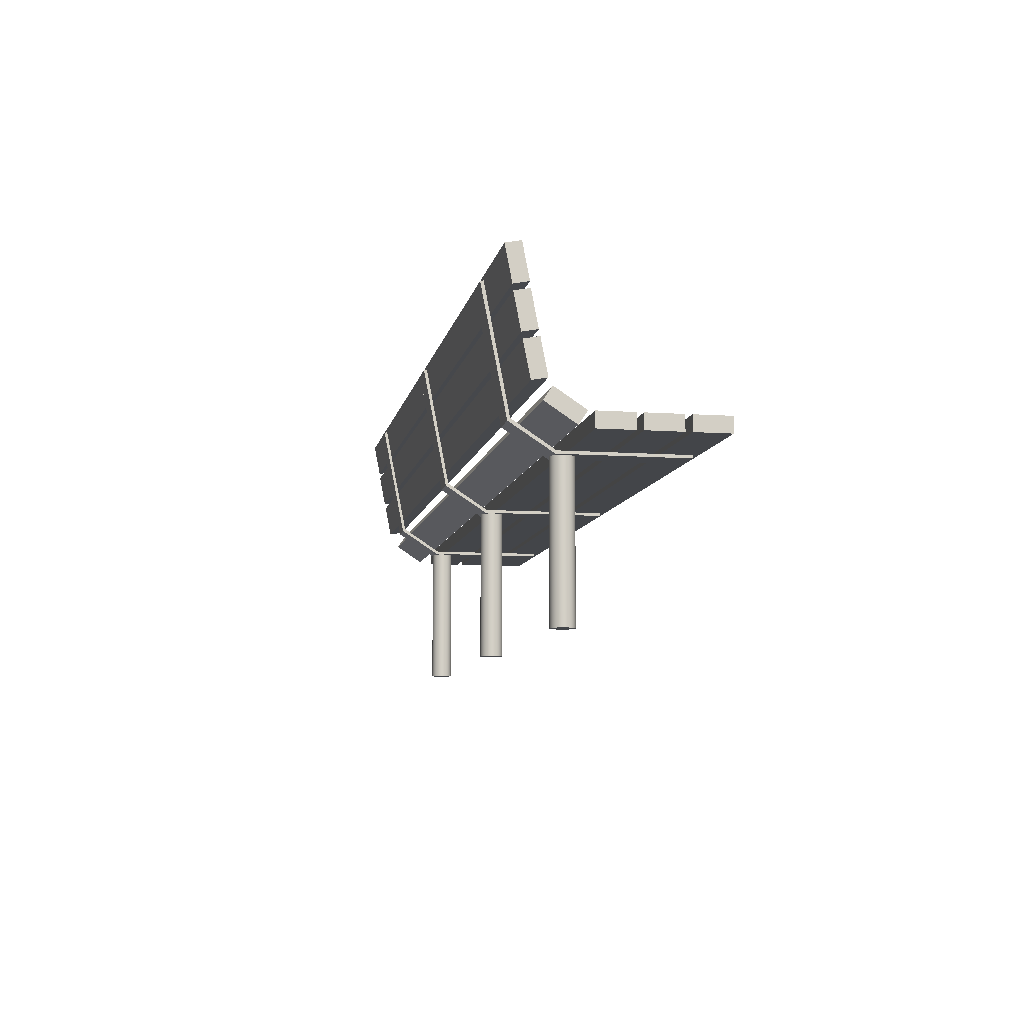
<metadata>
{"format":"obj","ext":"obj","renderer":"f3d","projection":"perspective","resolution":1024,"background":"white","views":[{"elev":-8.6,"azim":79.2,"up":"+Y"}]}
</metadata>
<code>
v -0.01951 0.1679 0.07176
v 0.009869 0.1673 0.07487
v 0.009869 0.1679 0.07176
v -0.01951 0.1673 0.07487
v 0.009869 0.04546 0.05096
v -0.01951 0.09256 0.05712
v -0.01951 0.04546 0.05096
v 0.009869 0.05867 0.05053
v -0.01951 0.05867 0.05053
v 0.009869 0.04786 0.04843
v -0.01951 0.01816 0.008817
v 0.009869 0.01816 0.008817
v -0.01951 0.02354 0.01155
v -0.01951 0.04786 0.04843
v 0.009869 0.02111 0.00785
v 0.009869 0.01816 -0.1131
v -0.01951 0.02111 0.00785
v 0.009869 0.02111 -0.08903
v -0.01951 0.01816 -0.1131
v -0.01951 0.0211 -0.08903
v -0.01951 0.0211 -0.1131
v 0.009869 0.0211 -0.1131
v -0.004915 0.01815 -0.01134
v -0.001966 -0.1305 -0.01095
v -0.004915 -0.1305 -0.01134
v -0.001966 0.01815 -0.01095
v -0.001966 -0.1305 0.01105
v -0.007864 0.01815 -0.01095
v -0.001966 0.01815 0.01105
v 0.00078 -0.1305 -0.009816
v 0.00078 -0.1305 0.009912
v -0.004915 -0.1305 0.01144
v -0.007864 -0.1305 -0.01095
v -0.004915 0.01815 0.01144
v 0.00078 0.01815 0.009912
v 0.00078 0.01815 -0.009816
v -0.01061 0.01815 -0.009816
v -0.007864 0.01815 0.01105
v 0.00314 -0.1305 -0.008007
v 0.00314 -0.1305 0.008103
v -0.007864 -0.1305 0.01105
v -0.01061 -0.1305 -0.009816
v 0.00314 0.01815 0.008103
v 0.00314 0.01815 -0.008007
v -0.01297 -0.1305 -0.008007
v -0.01061 0.01815 0.009912
v 0.004949 0.01815 -0.005647
v 0.004949 -0.1305 -0.005647
v 0.004949 -0.1305 0.005743
v -0.01061 -0.1305 0.009912
v -0.01297 0.01815 -0.008007
v -0.01297 -0.1305 0.008103
v 0.004949 0.01815 0.005743
v -0.01478 0.01815 -0.005647
v -0.01478 -0.1305 0.005743
v -0.01297 0.01815 0.008103
v 0.006085 0.01815 -0.002898
v 0.006085 0.01815 0.002997
v 0.006085 -0.1305 -0.002898
v 0.006085 -0.1305 0.002997
v -0.01478 -0.1305 -0.005647
v -0.01592 0.01815 -0.002898
v -0.01478 0.01815 0.005743
v -0.01592 -0.1305 0.002997
v 0.006474 0.01815 4.8e-05
v 0.006474 -0.1305 4.8e-05
v -0.01592 -0.1305 -0.002898
v -0.01631 0.01815 4.8e-05
v -0.01592 0.01815 0.002997
v -0.01631 -0.1305 4.8e-05
v -0.3612 -0.1305 -0.002898
v -0.3616 0.01815 4.8e-05
v -0.3612 0.01815 -0.002898
v -0.3616 -0.1305 4.8e-05
v -0.3612 0.01815 0.002997
v -0.3601 -0.1305 -0.005647
v -0.3612 -0.1305 0.002997
v -0.3601 0.01815 0.005743
v -0.3601 0.01815 -0.005647
v -0.3583 -0.1305 -0.008007
v -0.3601 -0.1305 0.005743
v -0.3583 0.01815 0.008103
v -0.3583 0.01815 -0.008007
v -0.3559 0.01815 -0.009816
v -0.3583 -0.1305 0.008103
v -0.3559 0.01815 0.009912
v -0.3559 -0.1305 -0.009816
v -0.3532 -0.1305 -0.01095
v -0.3532 0.01815 0.01105
v -0.3559 -0.1305 0.009912
v -0.3532 0.01815 -0.01095
v -0.3532 -0.1305 0.01105
v -0.3502 -0.1305 -0.01134
v -0.3502 -0.1305 0.01144
v -0.3502 0.01815 0.01144
v -0.3502 0.01815 -0.01134
v -0.3473 -0.1305 -0.01095
v -0.3473 -0.1305 0.01105
v -0.3473 0.01815 0.01105
v -0.3473 0.01815 -0.01095
v -0.3445 -0.1305 -0.009816
v -0.3445 -0.1305 0.009912
v -0.3445 0.01815 0.009912
v -0.3445 0.01815 -0.009816
v -0.3422 -0.1305 -0.008007
v -0.3422 -0.1305 0.008103
v -0.3422 0.01815 0.008103
v -0.3422 0.01815 -0.008007
v -0.3404 0.01815 -0.005647
v -0.3404 -0.1305 -0.005647
v -0.3404 -0.1305 0.005743
v -0.3404 0.01815 0.005743
v -0.3392 0.01815 -0.002898
v -0.3392 0.01815 0.002997
v -0.3392 -0.1305 -0.002898
v -0.3392 -0.1305 0.002997
v -0.3388 0.01815 4.8e-05
v -0.3388 -0.1305 4.8e-05
v -0.3354 0.04786 0.04843
v -0.3354 0.01816 0.008817
v -0.3354 0.02111 0.00785
v -0.3354 0.04546 0.05096
v -0.3354 0.02111 -0.08903
v -0.3648 0.02111 0.00785
v -0.3354 0.05867 0.05053
v -0.3648 0.04546 0.05096
v -0.3354 0.01816 -0.1131
v -0.3648 0.0211 -0.08903
v -0.3648 0.02354 0.01155
v -0.3648 0.05867 0.05053
v -0.3354 0.1679 0.07176
v -0.3648 0.01816 0.008817
v -0.3354 0.1673 0.07487
v -0.3354 0.0211 -0.1131
v -0.3648 0.04786 0.04843
v -0.3648 0.1673 0.07487
v -0.3648 0.0211 -0.1131
v -0.3648 0.01816 -0.1131
v -0.3648 0.09256 0.05712
v -0.3648 0.1679 0.07176
v 0.3258 0.01816 0.008817
v 0.3258 0.0211 -0.1131
v 0.3258 0.01816 -0.1131
v 0.3258 0.0211 -0.08903
v 0.3552 0.01816 -0.1131
v 0.3258 0.02111 0.00785
v 0.3552 0.0211 -0.1131
v 0.3552 0.01816 0.008817
v 0.3258 0.02354 0.01155
v 0.3552 0.02111 0.00785
v 0.3552 0.02111 -0.08903
v 0.3552 0.04546 0.05096
v 0.3258 0.04546 0.05096
v 0.3552 0.04786 0.04843
v 0.3258 0.04786 0.04843
v 0.3552 0.1673 0.07487
v 0.3552 0.05867 0.05053
v 0.3258 0.05867 0.05053
v 0.3258 0.1673 0.07487
v 0.3552 0.1679 0.07176
v 0.3258 0.09256 0.05712
v 0.3258 0.1679 0.07176
v 0.3485 -0.1305 0.008103
v 0.3461 0.01815 0.009912
v 0.3461 -0.1305 0.009912
v 0.3485 0.01815 0.008103
v 0.3433 -0.1305 0.01105
v 0.3485 -0.1305 -0.008007
v 0.3503 -0.1305 0.005743
v 0.3461 0.01815 -0.009816
v 0.3433 0.01815 0.01105
v 0.3433 -0.1305 -0.01095
v 0.3503 -0.1305 -0.005647
v 0.3461 -0.1305 -0.009816
v 0.3503 0.01815 0.005743
v 0.3485 0.01815 -0.008007
v 0.3433 0.01815 -0.01095
v 0.3404 -0.1305 0.01144
v 0.3404 -0.1305 -0.01134
v 0.3503 0.01815 -0.005647
v 0.3514 -0.1305 0.002997
v 0.3514 -0.1305 -0.002898
v 0.3404 0.01815 -0.01134
v 0.3404 0.01815 0.01144
v 0.3514 0.01815 -0.002898
v 0.3514 0.01815 0.002997
v 0.3374 -0.1305 0.01105
v 0.3374 -0.1305 -0.01095
v 0.3374 0.01815 -0.01095
v 0.3518 -0.1305 4.8e-05
v 0.3518 0.01815 4.8e-05
v 0.3374 0.01815 0.01105
v 0.3347 0.01815 0.009912
v 0.3347 -0.1305 -0.009816
v 0.3347 0.01815 -0.009816
v 0.3347 -0.1305 0.009912
v 0.3323 -0.1305 0.008103
v 0.3323 0.01815 -0.008007
v 0.3323 -0.1305 -0.008007
v 0.3323 0.01815 0.008103
v 0.3305 -0.1305 0.005743
v 0.3305 0.01815 -0.005647
v 0.3305 0.01815 0.005743
v 0.3305 -0.1305 -0.005647
v 0.3294 -0.1305 0.002997
v 0.3294 0.01815 -0.002898
v 0.3294 0.01815 0.002997
v 0.3294 -0.1305 -0.002898
v 0.329 -0.1305 4.8e-05
v 0.329 0.01815 4.8e-05
v -0.4648 0.09818 0.05833
v -0.4648 0.1349 0.0504
v -0.4648 0.101 0.04381
v -0.4648 0.1321 0.06492
v 0.4552 0.1349 0.0504
v 0.4552 0.101 0.04381
v 0.4552 0.1321 0.06492
v 0.4552 0.09818 0.05833
v -0.4648 0.05867 0.05053
v -0.4648 0.09538 0.0426
v -0.4648 0.0615 0.03601
v -0.4648 0.09256 0.05712
v 0.4552 0.09538 0.0426
v 0.4552 0.0615 0.03601
v 0.4552 0.09256 0.05712
v 0.4552 0.05867 0.05053
v -0.4648 0.02354 0.01155
v -0.4648 0.05504 0.03244
v -0.4648 0.0359 0.003409
v -0.4648 0.04269 0.04058
v 0.4552 0.0359 0.003409
v 0.4552 0.04269 0.04058
v 0.4552 0.05504 0.03244
v 0.4552 0.02354 0.01155
v 0.4552 0.0359 -0.08385
v -0.4648 0.0211 -0.08385
v 0.4552 0.0211 -0.08385
v -0.4648 0.0359 -0.08385
v 0.4552 0.0211 -0.1131
v -0.4648 0.0359 -0.1186
v -0.4648 0.0211 -0.1131
v 0.4552 0.0211 -0.1186
v 0.4552 0.0359 -0.1186
v -0.4648 0.0211 -0.1186
v -0.4648 0.0211 -0.002475
v -0.4648 0.0359 -0.03695
v -0.4648 0.0211 -0.03695
v -0.4648 0.0359 -0.002475
v 0.4552 0.0359 -0.03695
v 0.4552 0.0211 -0.03695
v 0.4552 0.0359 -0.002475
v 0.4552 0.0211 -0.002475
v 0.2363 0.0359 -0.04312
v 0.4552 0.0359 -0.07763
v 0.4552 0.0359 -0.04312
v -0.4648 0.0359 -0.07763
v 0.4552 0.0211 -0.0431
v -0.4648 0.0359 -0.0431
v -0.4648 0.0359 -0.04312
v -0.4648 0.0211 -0.07763
v 0.4552 0.0211 -0.07763
v 0.4552 0.0359 -0.0431
v -0.4648 0.0211 -0.0431
v -0.4648 0.1377 0.06552
v 0.4552 0.1406 0.051
v 0.4552 0.1377 0.06552
v -0.4648 0.1406 0.051
v 0.4552 0.1744 0.05759
v 0.4552 0.1716 0.07211
v -0.4648 0.1744 0.05759
v -0.4648 0.1716 0.07211
v 0.4653 0.1255 0.0859
v 0.4653 0.1257 0.08594
v 0.2363 0.02449 -0.04312
g mesh1_mesh1-geometry
f 1 2 3
f 2 1 4
f 5 3 2
f 3 6 1
f 6 4 1
f 7 2 4
f 5 8 3
f 2 7 5
f 3 9 6
f 6 7 4
f 5 10 8
f 8 9 3
f 11 5 7
f 9 7 6
f 12 10 5
f 10 9 8
f 5 11 12
f 13 11 7
f 14 7 9
f 10 12 15
f 9 10 14
f 11 16 12
f 17 11 13
f 13 7 14
f 12 18 15
f 17 10 15
f 14 10 13
f 16 11 19
f 16 18 12
f 20 11 17
f 10 17 13
f 20 15 18
f 15 20 17
f 11 21 19
f 21 16 19
f 18 16 22
f 21 11 20
f 22 20 18
f 16 21 22
f 20 22 21
g mesh1_mesh1-geometry
f 3 2 1
f 4 1 2
f 2 3 5
f 1 6 3
f 1 4 6
f 4 2 7
f 3 8 5
f 5 7 2
f 6 9 3
f 4 7 6
f 8 10 5
f 3 9 8
f 7 5 11
f 6 7 9
f 5 10 12
f 8 9 10
f 12 11 5
f 7 11 13
f 9 7 14
f 15 12 10
f 14 10 9
f 12 16 11
f 13 11 17
f 14 7 13
f 15 18 12
f 15 10 17
f 13 10 14
f 19 11 16
f 12 18 16
f 17 11 20
f 13 17 10
f 18 15 20
f 17 20 15
f 19 21 11
f 19 16 21
f 22 16 18
f 20 11 21
f 18 20 22
f 22 21 16
f 21 22 20
g mesh2_mesh2-geometry
f 23 24 25
f 24 23 26
f 24 27 25
f 25 28 23
f 29 26 23
f 26 30 24
f 24 31 27
f 25 27 32
f 28 25 33
f 34 23 28
f 35 26 29
f 29 23 34
f 30 26 36
f 30 31 24
f 35 27 31
f 29 32 27
f 25 32 33
f 33 37 28
f 34 28 38
f 35 36 26
f 27 35 29
f 32 29 34
f 36 39 30
f 39 31 30
f 40 35 31
f 33 32 41
f 37 33 42
f 38 28 37
f 41 34 38
f 43 36 35
f 34 41 32
f 39 36 44
f 39 40 31
f 35 40 43
f 33 41 42
f 45 37 42
f 38 37 46
f 46 41 38
f 43 44 36
f 47 39 44
f 48 40 39
f 49 43 40
f 42 41 50
f 37 45 51
f 42 52 45
f 46 37 51
f 41 46 50
f 53 44 43
f 39 47 48
f 53 47 44
f 48 49 40
f 43 49 53
f 42 50 52
f 45 54 51
f 45 52 55
f 46 51 56
f 46 52 50
f 57 48 47
f 58 47 53
f 59 49 48
f 60 53 49
f 54 45 61
f 56 51 54
f 56 55 52
f 45 55 61
f 52 46 56
f 48 57 59
f 58 57 47
f 53 60 58
f 59 60 49
f 61 62 54
f 56 54 63
f 55 56 63
f 61 55 64
f 65 59 57
f 57 58 65
f 66 58 60
f 60 59 66
f 62 61 67
f 63 54 62
f 63 64 55
f 61 64 67
f 59 65 66
f 58 66 65
f 67 68 62
f 63 62 69
f 64 63 69
f 67 64 70
f 68 67 70
f 69 62 68
f 69 70 64
f 70 69 68
g mesh2_mesh2-geometry
f 25 24 23
f 26 23 24
f 25 27 24
f 23 28 25
f 23 26 29
f 24 30 26
f 27 31 24
f 32 27 25
f 33 25 28
f 28 23 34
f 29 26 35
f 34 23 29
f 36 26 30
f 24 31 30
f 31 27 35
f 27 32 29
f 33 32 25
f 28 37 33
f 38 28 34
f 26 36 35
f 29 35 27
f 34 29 32
f 30 39 36
f 30 31 39
f 31 35 40
f 41 32 33
f 42 33 37
f 37 28 38
f 38 34 41
f 35 36 43
f 32 41 34
f 44 36 39
f 31 40 39
f 43 40 35
f 42 41 33
f 42 37 45
f 46 37 38
f 38 41 46
f 36 44 43
f 44 39 47
f 39 40 48
f 40 43 49
f 50 41 42
f 51 45 37
f 45 52 42
f 51 37 46
f 50 46 41
f 43 44 53
f 48 47 39
f 44 47 53
f 40 49 48
f 53 49 43
f 52 50 42
f 51 54 45
f 55 52 45
f 56 51 46
f 50 52 46
f 47 48 57
f 53 47 58
f 48 49 59
f 49 53 60
f 61 45 54
f 54 51 56
f 52 55 56
f 61 55 45
f 56 46 52
f 59 57 48
f 47 57 58
f 58 60 53
f 49 60 59
f 54 62 61
f 63 54 56
f 63 56 55
f 64 55 61
f 57 59 65
f 65 58 57
f 60 58 66
f 66 59 60
f 67 61 62
f 62 54 63
f 55 64 63
f 67 64 61
f 66 65 59
f 65 66 58
f 62 68 67
f 69 62 63
f 69 63 64
f 70 64 67
f 70 67 68
f 68 62 69
f 64 70 69
f 68 69 70
g mesh3_mesh3-geometry
f 71 72 73
f 72 71 74
f 75 73 72
f 73 76 71
f 71 77 74
f 74 75 72
f 78 73 75
f 76 73 79
f 76 77 71
f 75 74 77
f 78 79 73
f 77 78 75
f 79 80 76
f 76 81 77
f 82 79 78
f 78 77 81
f 80 79 83
f 80 81 76
f 82 83 79
f 81 82 78
f 84 80 83
f 80 85 81
f 86 83 82
f 82 81 85
f 80 84 87
f 86 84 83
f 87 85 80
f 85 86 82
f 84 88 87
f 89 84 86
f 87 90 85
f 86 85 90
f 88 84 91
f 88 92 87
f 89 91 84
f 86 92 89
f 87 92 90
f 92 86 90
f 91 93 88
f 88 94 92
f 95 91 89
f 92 95 89
f 93 91 96
f 93 94 88
f 95 92 94
f 95 96 91
f 96 97 93
f 93 98 94
f 94 99 95
f 99 96 95
f 97 96 100
f 97 98 93
f 99 94 98
f 99 100 96
f 100 101 97
f 97 102 98
f 98 103 99
f 103 100 99
f 101 100 104
f 101 102 97
f 103 98 102
f 103 104 100
f 104 105 101
f 105 102 101
f 106 103 102
f 107 104 103
f 105 104 108
f 105 106 102
f 103 106 107
f 107 108 104
f 109 105 108
f 110 106 105
f 111 107 106
f 112 108 107
f 105 109 110
f 112 109 108
f 110 111 106
f 107 111 112
f 113 110 109
f 114 109 112
f 115 111 110
f 116 112 111
f 110 113 115
f 114 113 109
f 112 116 114
f 115 116 111
f 117 115 113
f 113 114 117
f 118 114 116
f 116 115 118
f 115 117 118
f 114 118 117
g mesh3_mesh3-geometry
f 73 72 71
f 74 71 72
f 72 73 75
f 71 76 73
f 74 77 71
f 72 75 74
f 75 73 78
f 79 73 76
f 71 77 76
f 77 74 75
f 73 79 78
f 75 78 77
f 76 80 79
f 77 81 76
f 78 79 82
f 81 77 78
f 83 79 80
f 76 81 80
f 79 83 82
f 78 82 81
f 83 80 84
f 81 85 80
f 82 83 86
f 85 81 82
f 87 84 80
f 83 84 86
f 80 85 87
f 82 86 85
f 87 88 84
f 86 84 89
f 85 90 87
f 90 85 86
f 91 84 88
f 87 92 88
f 84 91 89
f 89 92 86
f 90 92 87
f 90 86 92
f 88 93 91
f 92 94 88
f 89 91 95
f 89 95 92
f 96 91 93
f 88 94 93
f 94 92 95
f 91 96 95
f 93 97 96
f 94 98 93
f 95 99 94
f 95 96 99
f 100 96 97
f 93 98 97
f 98 94 99
f 96 100 99
f 97 101 100
f 98 102 97
f 99 103 98
f 99 100 103
f 104 100 101
f 97 102 101
f 102 98 103
f 100 104 103
f 101 105 104
f 101 102 105
f 102 103 106
f 103 104 107
f 108 104 105
f 102 106 105
f 107 106 103
f 104 108 107
f 108 105 109
f 105 106 110
f 106 107 111
f 107 108 112
f 110 109 105
f 108 109 112
f 106 111 110
f 112 111 107
f 109 110 113
f 112 109 114
f 110 111 115
f 111 112 116
f 115 113 110
f 109 113 114
f 114 116 112
f 111 116 115
f 113 115 117
f 117 114 113
f 116 114 118
f 118 115 116
f 118 117 115
f 117 118 114
g mesh4_mesh4-geometry
f 119 120 121
f 120 119 122
f 120 123 121
f 124 119 121
f 122 119 125
f 126 120 122
f 127 123 120
f 128 121 123
f 119 124 129
f 121 128 124
f 119 130 125
f 122 125 131
f 120 126 132
f 133 126 122
f 123 127 134
f 132 127 120
f 134 128 123
f 124 132 129
f 119 129 135
f 128 132 124
f 130 119 135
f 125 130 131
f 122 131 133
f 129 132 126
f 126 133 136
f 127 137 134
f 127 132 138
f 128 134 137
f 129 126 135
f 137 132 128
f 135 126 130
f 131 130 139
f 140 133 131
f 133 140 136
f 139 126 136
f 137 127 138
f 132 137 138
f 130 126 139
f 131 139 140
f 139 136 140
g mesh4_mesh4-geometry
f 121 120 119
f 122 119 120
f 121 123 120
f 121 119 124
f 125 119 122
f 122 120 126
f 120 123 127
f 123 121 128
f 129 124 119
f 124 128 121
f 125 130 119
f 131 125 122
f 132 126 120
f 122 126 133
f 134 127 123
f 120 127 132
f 123 128 134
f 129 132 124
f 135 129 119
f 124 132 128
f 135 119 130
f 131 130 125
f 133 131 122
f 126 132 129
f 136 133 126
f 134 137 127
f 138 132 127
f 137 134 128
f 135 126 129
f 128 132 137
f 130 126 135
f 139 130 131
f 131 133 140
f 136 140 133
f 136 126 139
f 138 127 137
f 138 137 132
f 139 126 130
f 140 139 131
f 140 136 139
g mesh5_mesh5-geometry
f 141 142 143
f 142 141 144
f 142 145 143
f 145 141 143
f 144 141 146
f 144 147 142
f 145 142 147
f 141 145 148
f 146 141 149
f 150 144 146
f 147 144 151
f 151 145 147
f 145 151 148
f 152 141 148
f 149 141 153
f 154 146 149
f 144 150 151
f 146 154 150
f 148 151 150
f 141 152 153
f 148 154 152
f 149 153 155
f 155 154 149
f 154 148 150
f 156 153 152
f 152 154 157
f 155 153 158
f 158 154 155
f 153 156 159
f 152 160 156
f 154 158 157
f 152 157 160
f 158 153 161
f 156 162 159
f 161 153 159
f 162 156 160
f 157 158 160
f 160 158 161
f 161 159 162
f 160 161 162
g mesh5_mesh5-geometry
f 143 142 141
f 144 141 142
f 143 145 142
f 143 141 145
f 146 141 144
f 142 147 144
f 147 142 145
f 148 145 141
f 149 141 146
f 146 144 150
f 151 144 147
f 147 145 151
f 148 151 145
f 148 141 152
f 153 141 149
f 149 146 154
f 151 150 144
f 150 154 146
f 150 151 148
f 153 152 141
f 152 154 148
f 155 153 149
f 149 154 155
f 150 148 154
f 152 153 156
f 157 154 152
f 158 153 155
f 155 154 158
f 159 156 153
f 156 160 152
f 157 158 154
f 160 157 152
f 161 153 158
f 159 162 156
f 159 153 161
f 160 156 162
f 160 158 157
f 161 158 160
f 162 159 161
f 162 161 160
g mesh6_mesh6-geometry
f 163 164 165
f 164 163 166
f 164 167 165
f 168 163 165
f 169 166 163
f 166 170 164
f 167 164 171
f 172 165 167
f 173 163 168
f 168 165 174
f 166 169 175
f 173 169 163
f 166 176 170
f 164 170 177
f 164 177 171
f 171 178 167
f 174 165 172
f 172 167 179
f 168 180 173
f 170 168 174
f 181 175 169
f 175 176 166
f 182 169 173
f 168 170 176
f 174 177 170
f 171 177 183
f 178 171 184
f 179 167 178
f 177 174 172
f 183 172 179
f 180 168 176
f 185 173 180
f 175 181 186
f 182 181 169
f 175 180 176
f 173 185 182
f 172 183 177
f 171 183 184
f 184 187 178
f 179 178 188
f 179 189 183
f 186 185 180
f 190 186 181
f 186 180 175
f 181 182 190
f 191 182 185
f 184 183 189
f 187 184 192
f 188 178 187
f 189 179 188
f 185 186 191
f 186 190 191
f 182 191 190
f 184 189 192
f 193 187 192
f 188 187 194
f 188 195 189
f 192 189 195
f 187 193 196
f 192 195 193
f 194 187 196
f 195 188 194
f 193 197 196
f 193 195 198
f 194 196 197
f 199 195 194
f 197 193 200
f 195 199 198
f 193 198 200
f 194 197 199
f 200 201 197
f 199 202 198
f 200 198 202
f 199 197 201
f 201 200 203
f 202 199 204
f 200 202 203
f 199 201 204
f 203 205 201
f 204 206 202
f 203 202 206
f 204 201 205
f 205 203 207
f 206 204 208
f 203 206 207
f 204 205 208
f 207 209 205
f 208 210 206
f 207 206 210
f 208 205 209
f 209 207 210
f 210 208 209
g mesh6_mesh6-geometry
f 165 164 163
f 166 163 164
f 165 167 164
f 165 163 168
f 163 166 169
f 164 170 166
f 171 164 167
f 167 165 172
f 168 163 173
f 174 165 168
f 175 169 166
f 163 169 173
f 170 176 166
f 177 170 164
f 171 177 164
f 167 178 171
f 172 165 174
f 179 167 172
f 173 180 168
f 174 168 170
f 169 175 181
f 166 176 175
f 173 169 182
f 176 170 168
f 170 177 174
f 183 177 171
f 184 171 178
f 178 167 179
f 172 174 177
f 179 172 183
f 176 168 180
f 180 173 185
f 186 181 175
f 169 181 182
f 176 180 175
f 182 185 173
f 177 183 172
f 184 183 171
f 178 187 184
f 188 178 179
f 183 189 179
f 180 185 186
f 181 186 190
f 175 180 186
f 190 182 181
f 185 182 191
f 189 183 184
f 192 184 187
f 187 178 188
f 188 179 189
f 191 186 185
f 191 190 186
f 190 191 182
f 192 189 184
f 192 187 193
f 194 187 188
f 189 195 188
f 195 189 192
f 196 193 187
f 193 195 192
f 196 187 194
f 194 188 195
f 196 197 193
f 198 195 193
f 197 196 194
f 194 195 199
f 200 193 197
f 198 199 195
f 200 198 193
f 199 197 194
f 197 201 200
f 198 202 199
f 202 198 200
f 201 197 199
f 203 200 201
f 204 199 202
f 203 202 200
f 204 201 199
f 201 205 203
f 202 206 204
f 206 202 203
f 205 201 204
f 207 203 205
f 208 204 206
f 207 206 203
f 208 205 204
f 205 209 207
f 206 210 208
f 210 206 207
f 209 205 208
f 210 207 209
f 209 208 210
g mesh7_mesh7-geometry
f 211 212 213
f 212 211 214
f 215 213 212
f 216 211 213
f 211 217 214
f 217 212 214
f 213 215 216
f 212 217 215
f 211 216 218
f 217 211 218
f 215 218 216
f 218 215 217
g mesh7_mesh7-geometry
f 213 212 211
f 214 211 212
f 212 213 215
f 213 211 216
f 214 217 211
f 214 212 217
f 216 215 213
f 215 217 212
f 218 216 211
f 218 211 217
f 216 218 215
f 217 215 218
g mesh8_mesh8-geometry
f 219 220 221
f 220 219 222
f 223 221 220
f 224 219 221
f 219 225 222
f 225 220 222
f 221 223 224
f 220 225 223
f 219 224 226
f 225 219 226
f 223 226 224
f 226 223 225
g mesh8_mesh8-geometry
f 221 220 219
f 222 219 220
f 220 221 223
f 221 219 224
f 222 225 219
f 222 220 225
f 224 223 221
f 223 225 220
f 226 224 219
f 226 219 225
f 224 226 223
f 225 223 226
g mesh9_mesh9-geometry
f 227 228 229
f 228 227 230
f 228 231 229
f 231 227 229
f 227 232 230
f 230 233 228
f 231 228 233
f 227 231 234
f 232 227 234
f 233 230 232
f 233 234 231
f 234 233 232
g mesh9_mesh9-geometry
f 229 228 227
f 230 227 228
f 229 231 228
f 229 227 231
f 230 232 227
f 228 233 230
f 233 228 231
f 234 231 227
f 234 227 232
f 232 230 233
f 231 234 233
f 232 233 234
g mesh10_mesh10-geometry
f 235 236 237
f 236 235 238
f 236 239 237
f 239 235 237
f 235 240 238
f 238 241 236
f 239 236 241
f 242 235 239
f 240 235 243
f 240 241 238
f 241 242 239
f 235 242 243
f 243 244 240
f 241 240 244
f 242 241 244
f 244 243 242
g mesh10_mesh10-geometry
f 237 236 235
f 238 235 236
f 237 239 236
f 237 235 239
f 238 240 235
f 236 241 238
f 241 236 239
f 239 235 242
f 243 235 240
f 238 241 240
f 239 242 241
f 243 242 235
f 240 244 243
f 244 240 241
f 244 241 242
f 242 243 244
g mesh11_mesh11-geometry
f 245 246 247
f 246 245 248
f 249 247 246
f 250 245 247
f 245 251 248
f 251 246 248
f 247 249 250
f 246 251 249
f 245 250 252
f 251 245 252
f 251 250 249
f 250 251 252
g mesh11_mesh11-geometry
f 247 246 245
f 248 245 246
f 246 247 249
f 247 245 250
f 248 251 245
f 248 246 251
f 250 249 247
f 249 251 246
f 252 250 245
f 252 245 251
f 249 250 251
f 252 251 250
g mesh12_mesh12-geometry
f 253 254 255
f 254 253 256
f 254 257 255
f 255 258 253
f 256 253 259
f 260 254 256
f 257 254 261
f 255 257 262
f 258 255 262
f 253 258 259
f 259 260 256
f 254 260 261
f 260 257 261
f 263 262 257
f 262 263 258
f 263 259 258
f 260 259 263
f 257 260 263
g mesh12_mesh12-geometry
f 255 254 253
f 256 253 254
f 255 257 254
f 253 258 255
f 259 253 256
f 256 254 260
f 261 254 257
f 262 257 255
f 262 255 258
f 259 258 253
f 256 260 259
f 261 260 254
f 261 257 260
f 257 262 263
f 258 263 262
f 258 259 263
f 263 259 260
f 263 260 257
g mesh13_mesh13-geometry
f 264 265 266
f 265 264 267
f 268 266 265
f 269 264 266
f 264 270 267
f 267 268 265
f 266 268 269
f 264 269 271
f 270 264 271
f 268 267 270
f 270 269 268
f 269 270 271
g mesh13_mesh13-geometry
f 266 265 264
f 267 264 265
f 265 266 268
f 266 264 269
f 267 270 264
f 265 268 267
f 269 268 266
f 271 269 264
f 271 264 270
f 270 267 268
f 268 269 270
f 271 270 269
g mesh14_mesh14-geometry
l 272 273
g mesh15_mesh15-geometry
l 253 274

</code>
